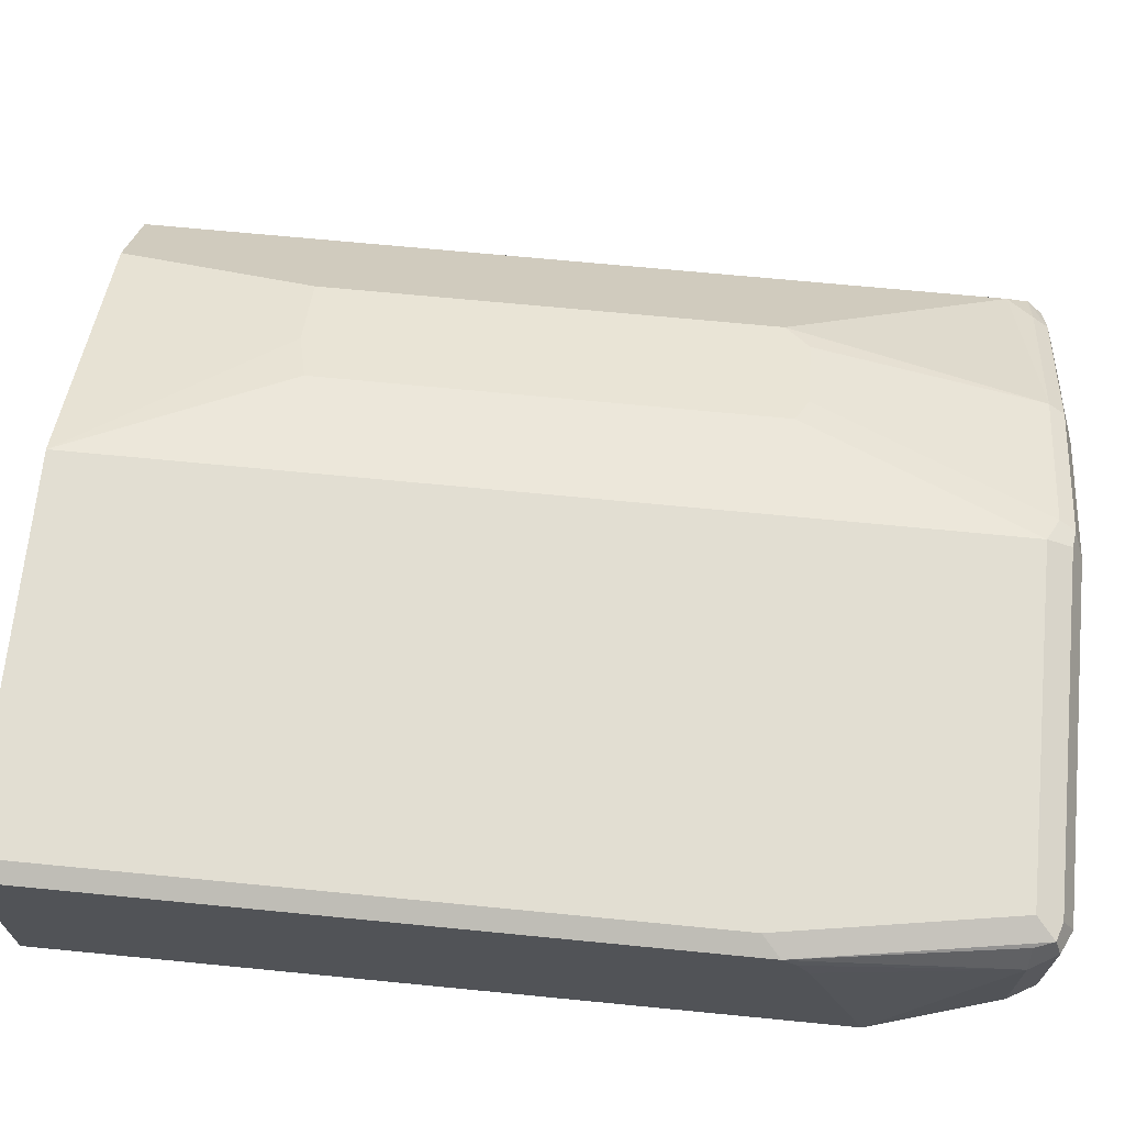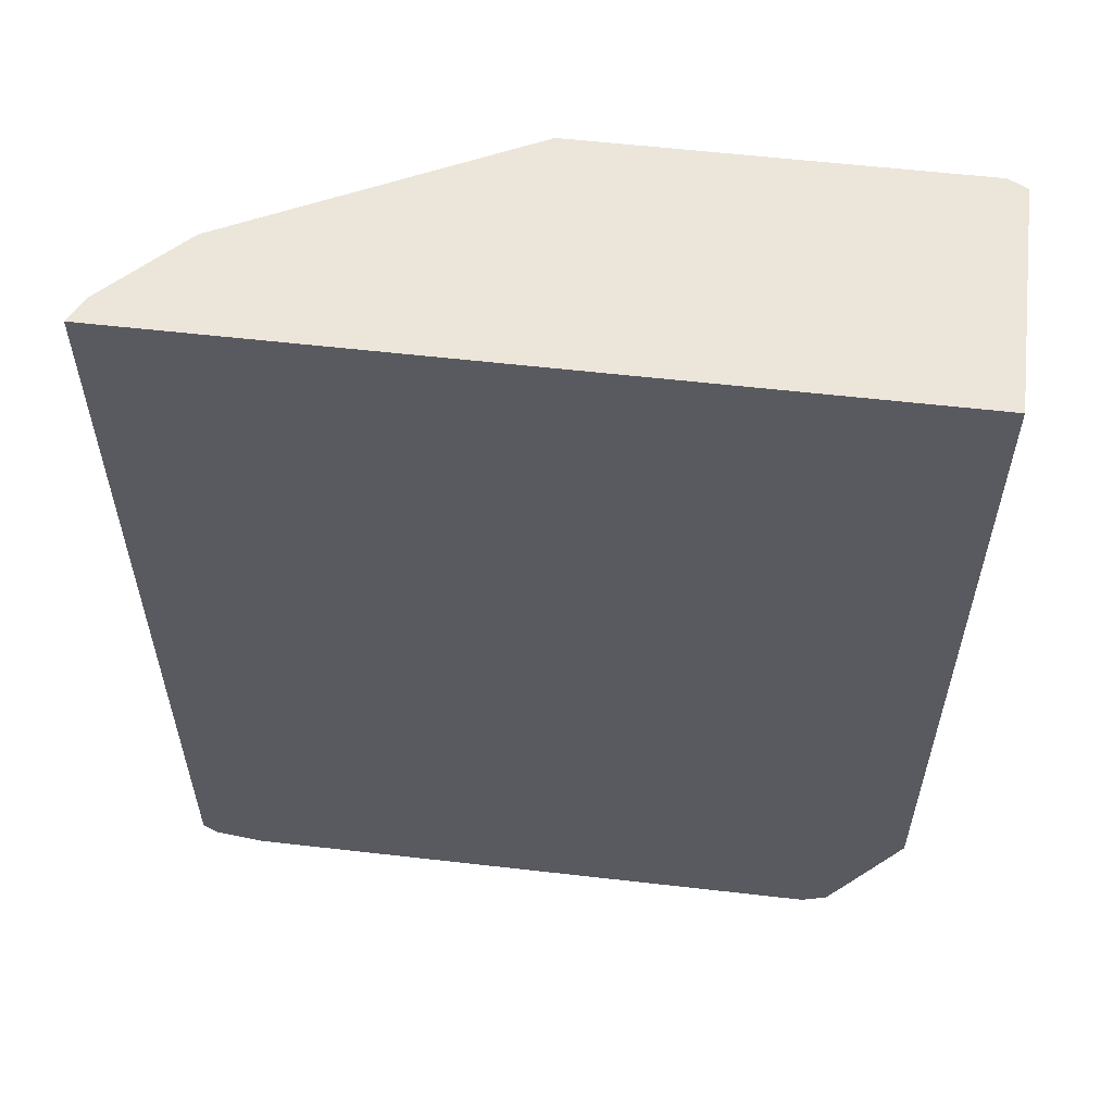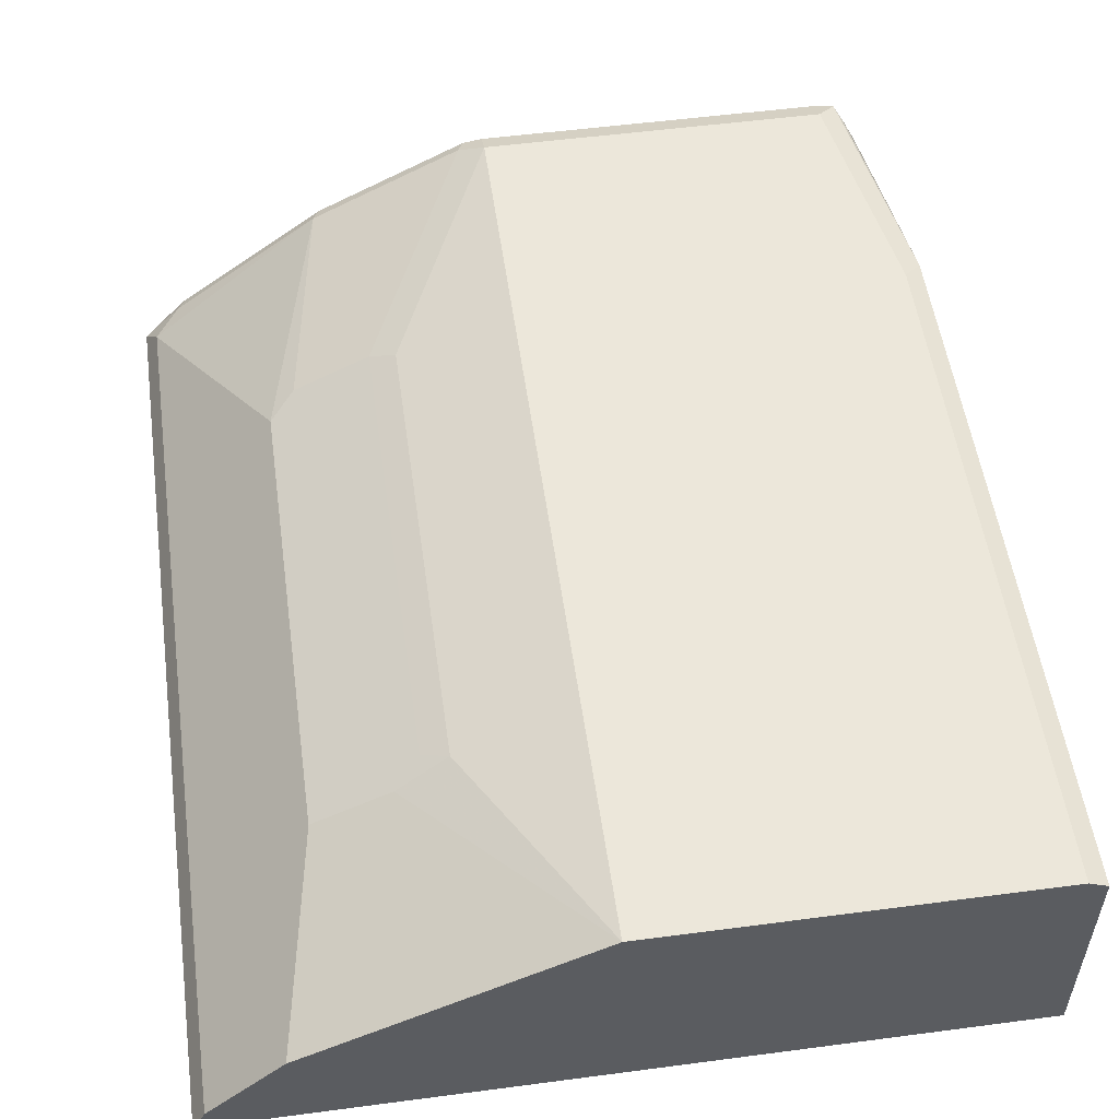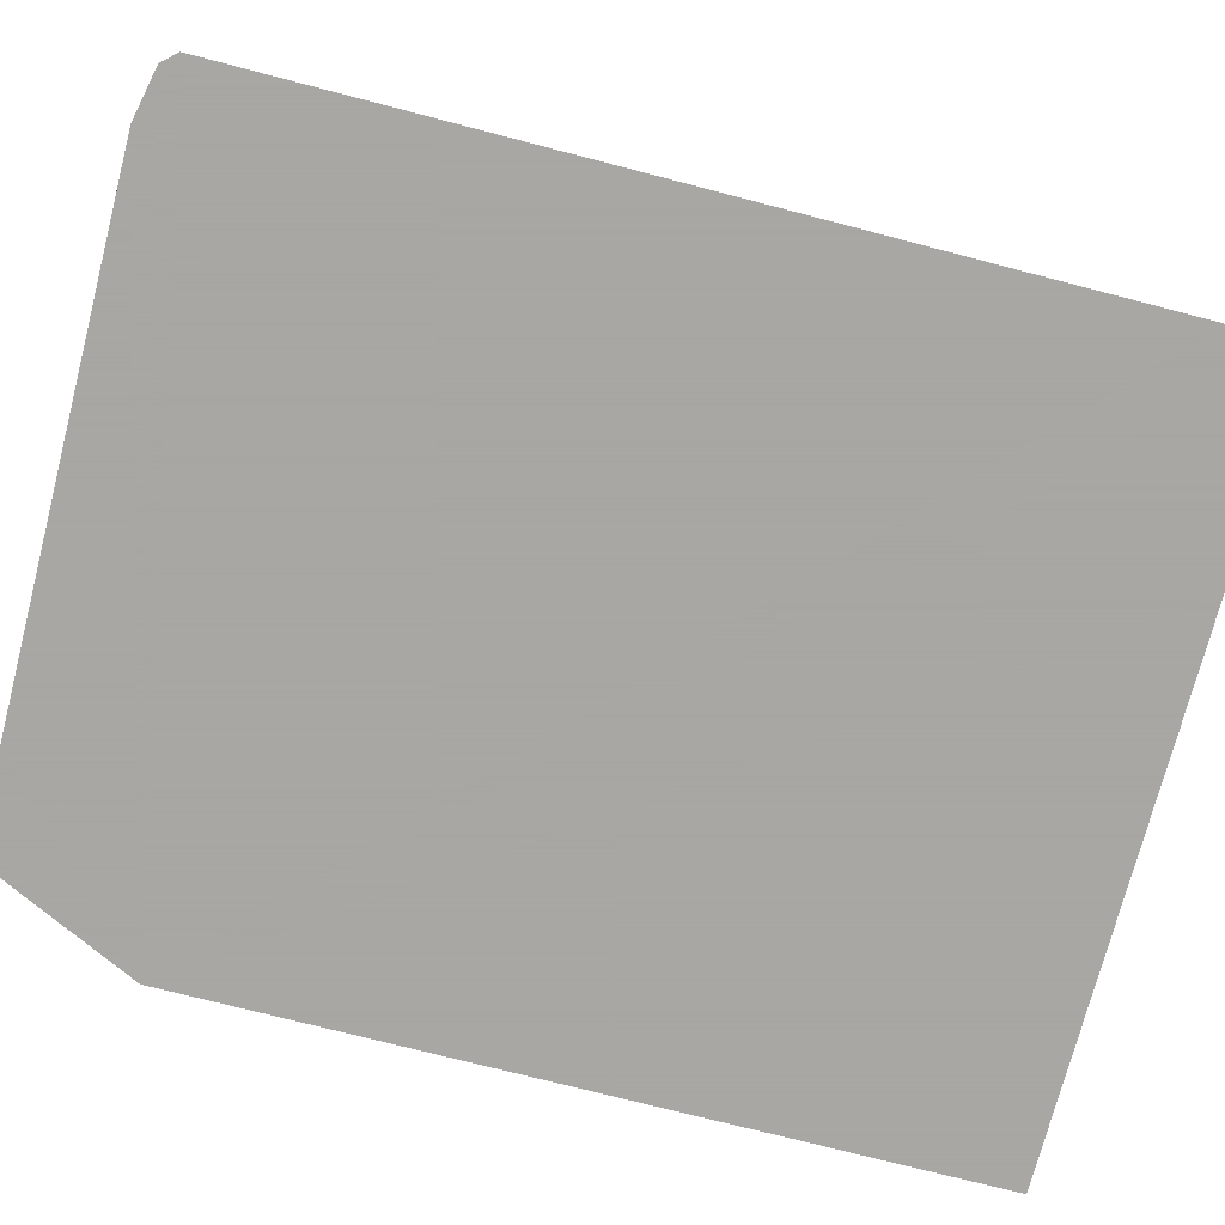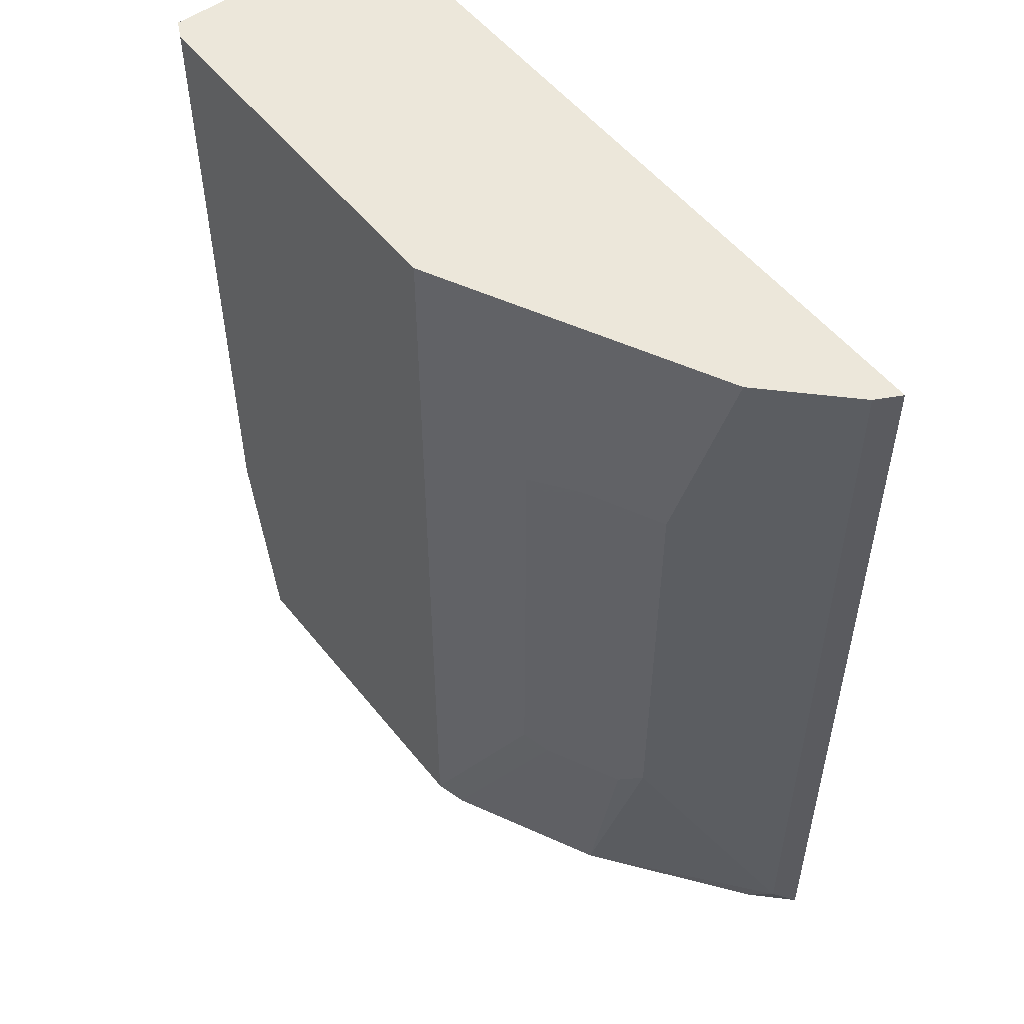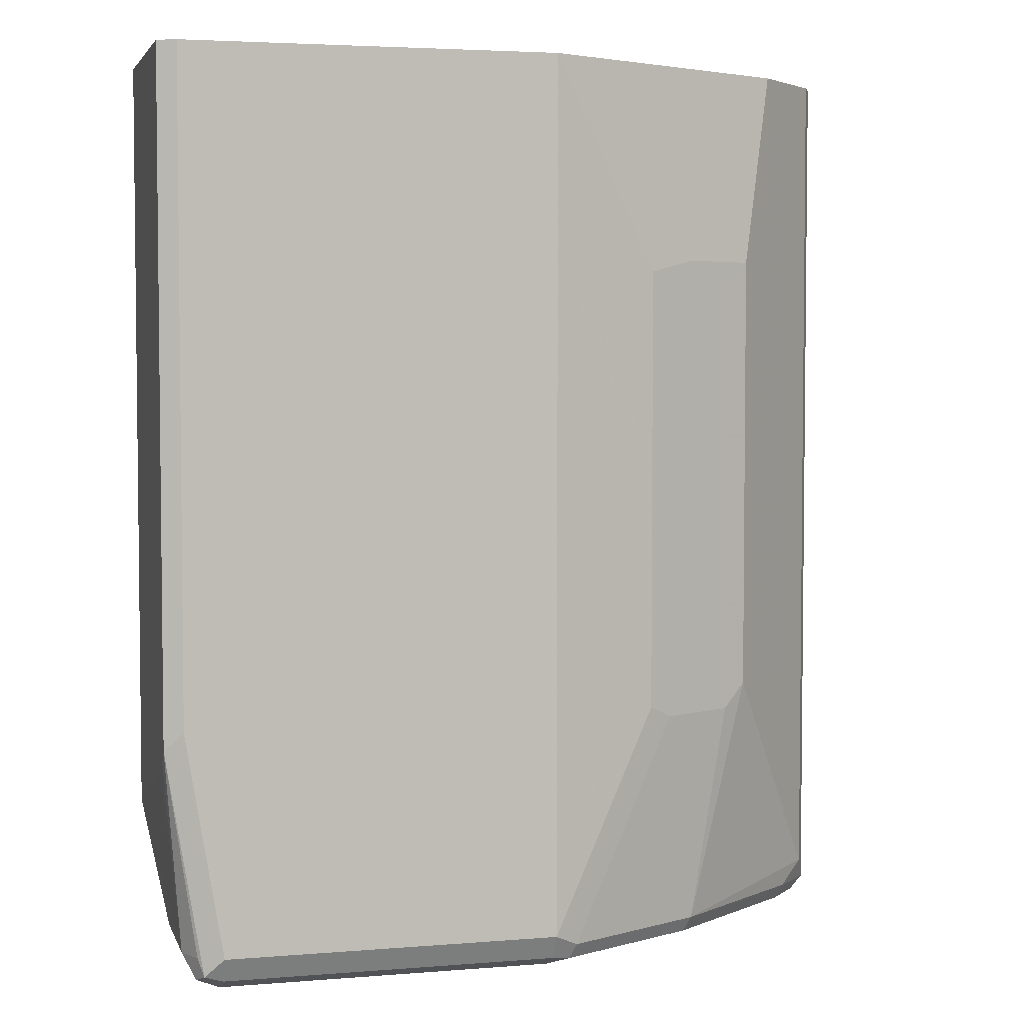
<metadata>
{"format":"obj","ext":"obj","renderer":"f3d","projection":"perspective","resolution":1024,"background":"white","views":[{"elev":68.0,"azim":-84.4,"up":"+Z"},{"elev":57.6,"azim":-173.2,"up":"+Y"},{"elev":53.5,"azim":172.0,"up":"+Z"},{"elev":-74.4,"azim":75.5,"up":"+Z"},{"elev":53.0,"azim":52.5,"up":"+Y"},{"elev":4.0,"azim":-14.9,"up":"+Y"}]}
</metadata>
<code>
v -0.1085 -0.828 0.2502
v -0.07902 -0.8889 0.2502
v -0.08557 -0.8955 0.27
v -0.09875 -0.8889 0.2963
v -0.09875 -0.8889 0.3556
v -0.1085 -0.8083 0.3088
v -0.1085 -0.4216 0.2502
v -0.0757 -0.8956 0.2502
v -0.07243 -0.9021 0.2502
v -0.08888 -0.8988 0.2865
v -0.09216 -0.9021 0.3029
v -0.09216 -0.9021 0.3622
v -0.08888 -0.8988 0.3704
v -0.09216 -0.8889 0.3688
v -0.1085 -0.7802 0.3705
v -0.1085 -0.7804 0.3704
v -0.1085 -0.7878 0.363
v -0.1085 -0.794 0.3512
v -0.1085 -0.4216 0.3705
v 0.2898 -0.4216 0.2502
v -0.05925 -0.9087 0.2502
v -0.07902 -0.9087 0.2963
v -0.07902 -0.9087 0.3556
v -0.07902 -0.9021 0.3688
v -0.07902 -0.8889 0.3753
v -0.09875 -0.7704 0.3753
v -0.1032 -0.4216 0.3731
v 0.2898 -0.8954 0.2502
v 0.2831 -0.4216 0.2634
v 0.2568 -0.9087 0.2502
v 0.09876 -0.9087 0.3556
v 0.1086 -0.9038 0.3655
v 0.09876 -0.9021 0.3688
v 0.09876 -0.8889 0.3753
v -0.09875 -0.4216 0.3753
v 0.2831 -0.8824 0.2634
v 0.27 -0.8955 0.27
v 0.2898 -0.8956 0.2502
v 0.2634 -0.4216 0.2832
v 0.2832 -0.903 0.2502
v 0.2568 -0.9087 0.2568
v 0.1383 -0.9087 0.3358
v 0.1877 -0.9038 0.326
v 0.1119 -0.8955 0.3688
v 0.158 -0.7704 0.3556
v 0.09876 -0.4216 0.3753
v 0.2634 -0.7639 0.2832
v 0.2239 -0.7639 0.3227
v 0.1909 -0.8955 0.3292
v 0.2667 -0.9038 0.2667
v 0.2897 -0.8957 0.2502
v 0.2436 -0.4216 0.3029
v 0.1778 -0.9087 0.3161
v 0.1514 -0.8955 0.349
v 0.1712 -0.777 0.349
v 0.158 -0.5334 0.3556
v 0.1844 -0.5268 0.3424
v 0.1118 -0.4216 0.3688
v 0.2107 -0.777 0.3292
v 0.2239 -0.5268 0.3227
v 0.2304 -0.4216 0.3095
v 0.1712 -0.54 0.349
v 0.2107 -0.54 0.3292
f 32 34 33
f 31 43 32
f 32 43 44
f 32 44 34
f 34 44 55
f 36 49 37
f 34 45 56
f 34 56 46
f 36 47 48
f 36 48 49
f 31 42 43
f 34 55 45
f 30 40 41
f 21 23 22
f 29 39 47
f 28 37 38
f 28 36 37
f 26 35 27
f 25 35 26
f 25 46 35
f 25 34 46
f 24 34 25
f 24 33 34
f 24 32 33
f 23 32 24
f 23 31 32
f 37 49 43
f 29 47 36
f 37 43 50
f 45 55 62
f 38 50 51
f 21 31 23
f 58 60 61
f 57 60 58
f 57 62 60
f 56 62 57
f 55 63 62
f 55 59 63
f 52 61 60
f 49 55 54
f 49 59 55
f 48 63 59
f 48 60 63
f 48 59 49
f 37 50 38
f 46 57 58
f 45 62 56
f 60 62 63
f 44 54 55
f 43 54 44
f 43 49 54
f 42 53 43
f 41 43 53
f 41 50 43
f 40 51 50
f 40 50 41
f 39 48 47
f 39 60 48
f 39 52 60
f 46 56 57
f 21 42 31
f 1 30 21
f 21 41 53
f 5 12 13
f 4 12 5
f 4 11 12
f 4 10 11
f 3 10 4
f 3 9 10
f 3 8 9
f 2 8 3
f 1 8 2
f 1 9 8
f 1 21 9
f 1 40 30
f 1 51 40
f 1 38 51
f 1 28 38
f 1 20 28
f 1 7 20
f 1 19 7
f 1 15 19
f 1 16 15
f 1 17 16
f 1 18 17
f 1 6 18
f 1 4 5
f 1 3 4
f 1 2 3
f 21 53 42
f 5 13 14
f 5 14 15
f 1 5 6
f 5 16 17
f 21 30 41
f 5 15 16
f 20 36 28
f 15 27 19
f 15 26 27
f 15 25 26
f 13 15 14
f 13 25 15
f 13 24 25
f 13 23 24
f 12 23 13
f 11 23 12
f 11 22 23
f 20 29 36
f 9 22 11
f 9 11 10
f 7 19 27
f 7 27 35
f 5 17 18
f 7 35 46
f 7 46 58
f 5 18 6
f 7 61 52
f 7 52 39
f 7 39 29
f 7 29 20
f 9 21 22
f 7 58 61

</code>
